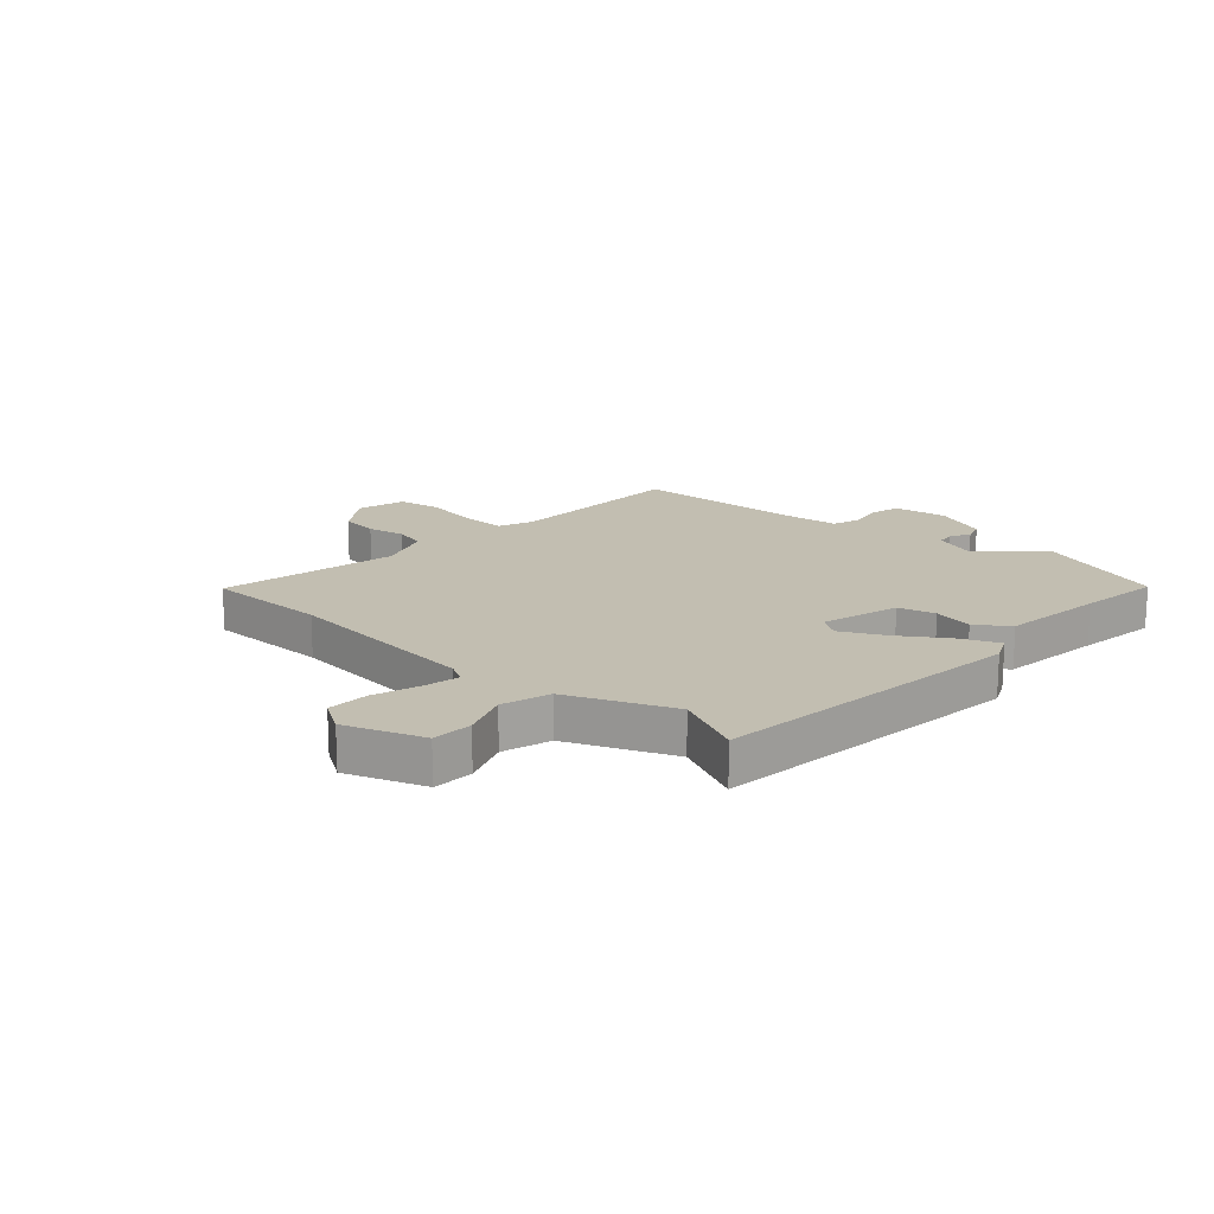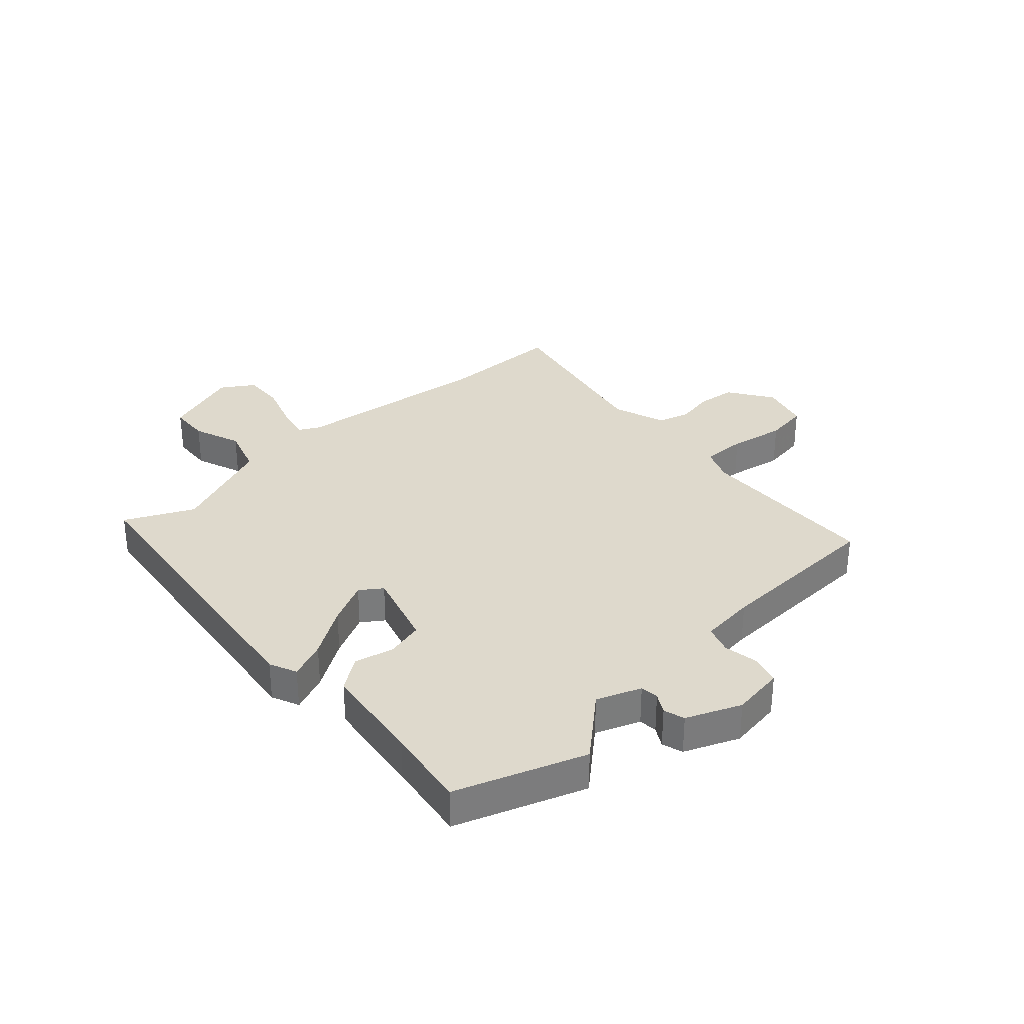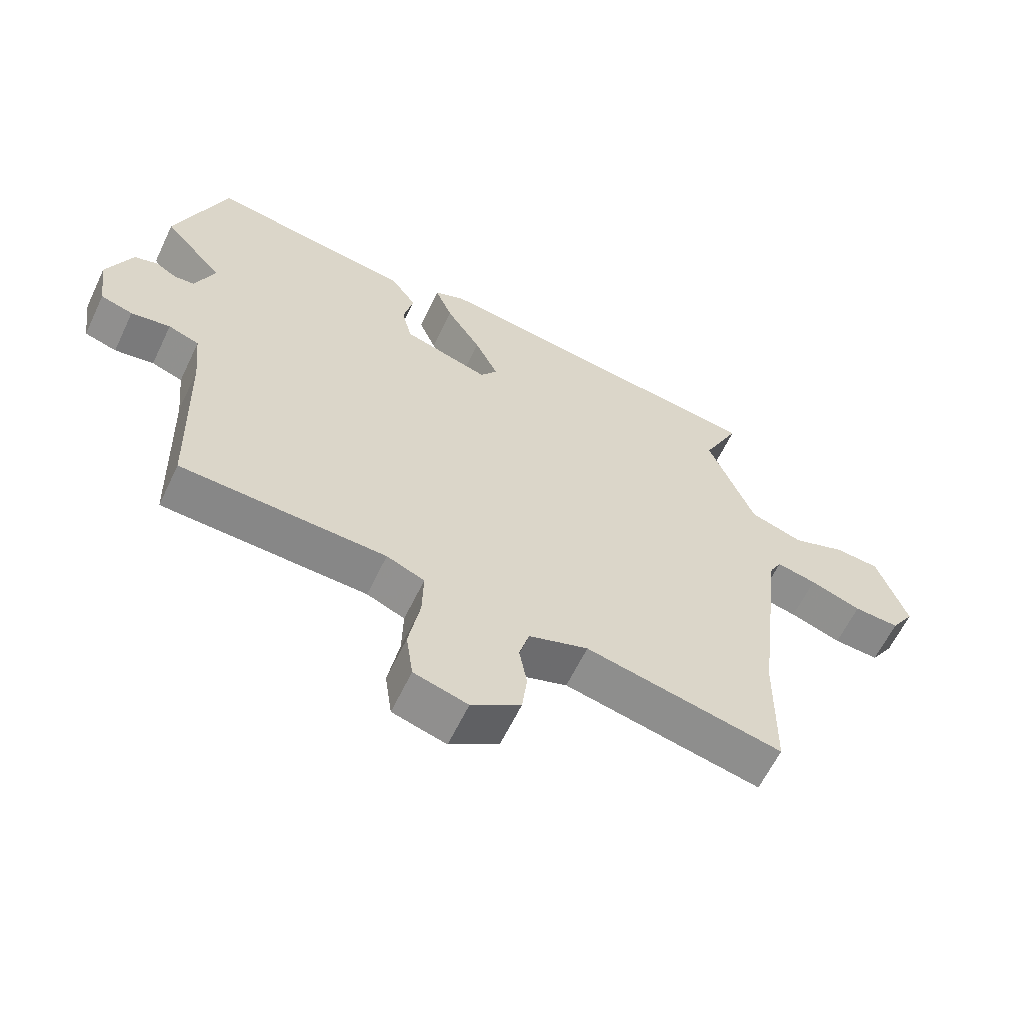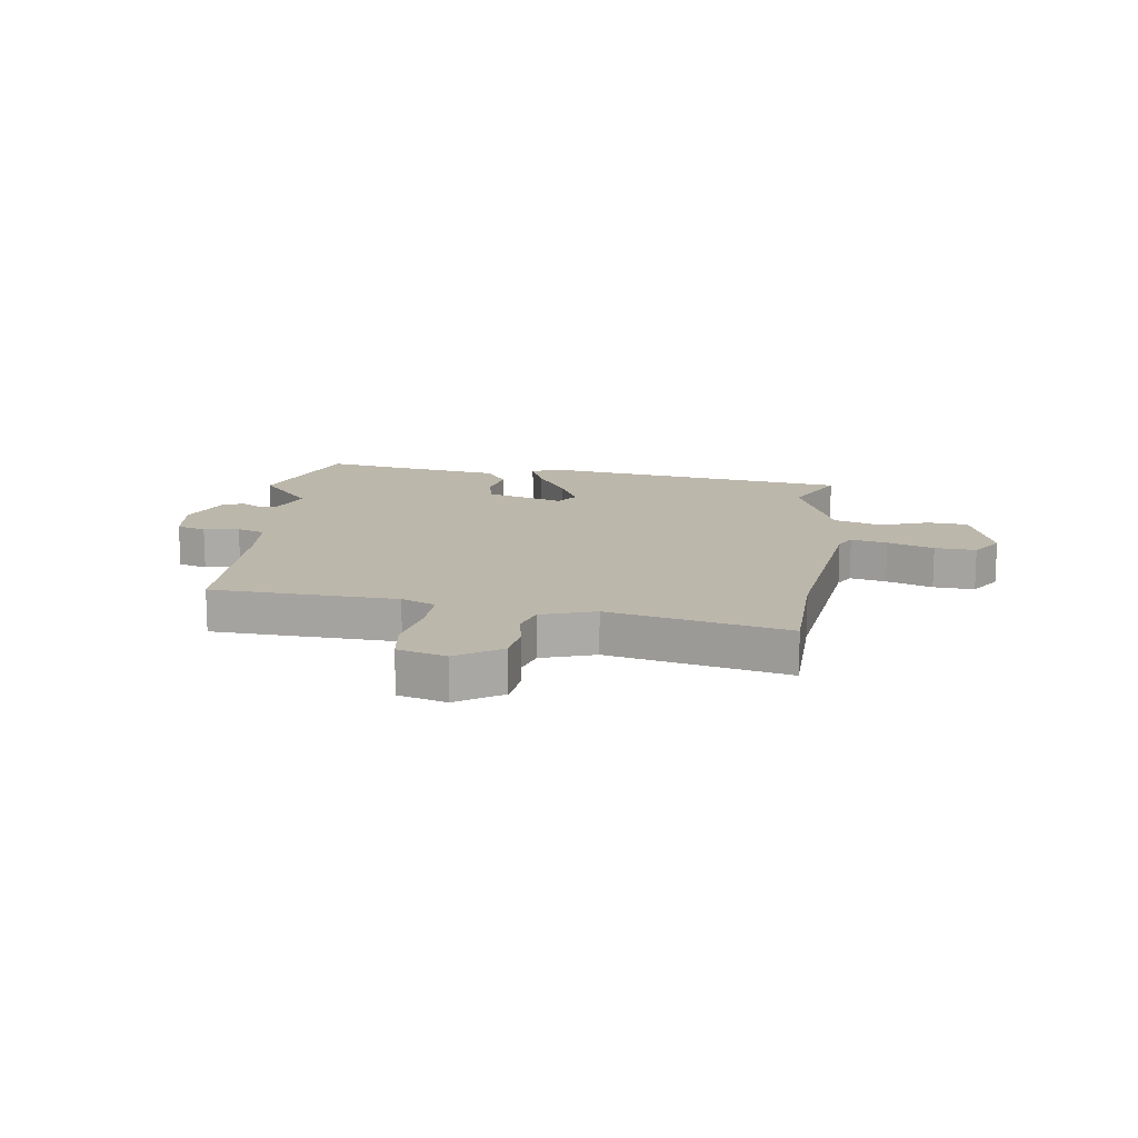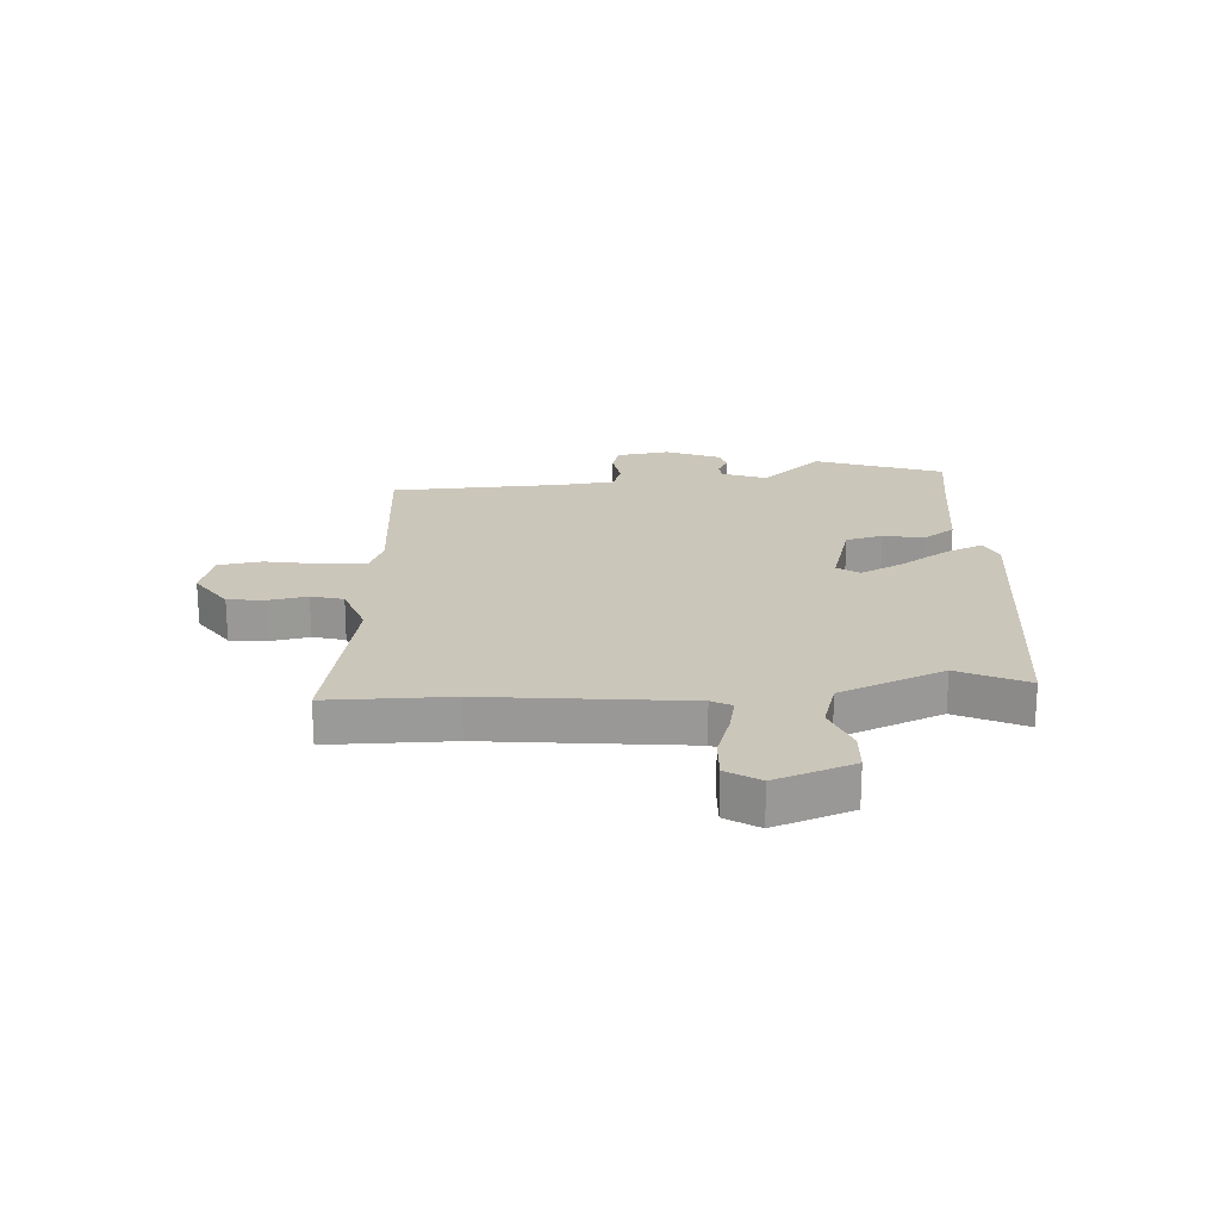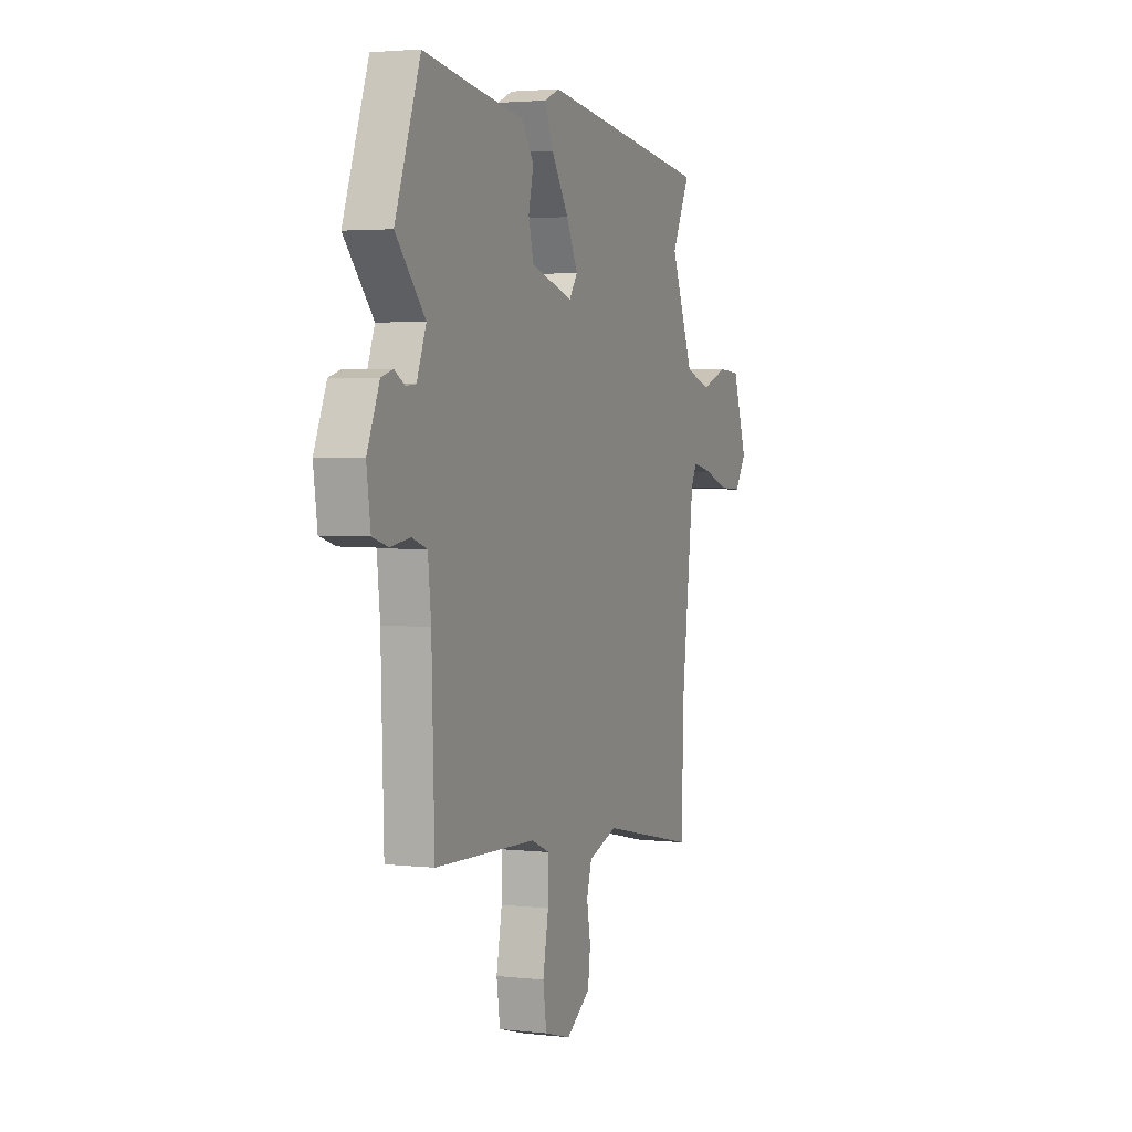
<metadata>
{"format":"obj","ext":"obj","renderer":"f3d","projection":"perspective","resolution":1024,"background":"white","views":[{"elev":17.1,"azim":-48.9,"up":"+Y"},{"elev":32.1,"azim":47.3,"up":"+Y"},{"elev":-61.7,"azim":154.5,"up":"+Z"},{"elev":14.3,"azim":-171.8,"up":"+Y"},{"elev":21.1,"azim":-94.3,"up":"+Y"},{"elev":3.0,"azim":111.4,"up":"+Z"}]}
</metadata>
<code>
v -0.515 0.07 0.456
v 0.036 0.07 0.529
v 0.084 0.07 0.508
v 0.057 0.07 0.442
v 0.002 0.07 0.356
v -0.035 0.07 0.28
v -0.008 0.07 0.242
v 0.128 0.07 0.283
v 0.144 0.07 0.348
v 0.128 0.07 0.418
v 0.168 0.07 0.475
v 0.348 0.07 0.501
v 0.491 0.07 0.524
v 0.572 0.07 0.3
v 0.478 0.07 0.193
v 0.508 0.07 0.116
v 0.54 0.07 0.113
v 0.574 0.07 0.133
v 0.611 0.07 0.122
v 0.651 0.07 0.027
v 0.638 0.07 -0.066
v 0.587 0.07 -0.081
v 0.525 0.07 -0.071
v 0.476 0.07 -0.088
v 0.466 0.07 -0.185
v 0.457 0.07 -0.488
v 0.133 0.07 -0.501
v 0.073 0.07 -0.526
v 0.075 0.07 -0.604
v 0.093 0.07 -0.701
v 0.082 0.07 -0.778
v -0.003 0.07 -0.802
v -0.081 0.07 -0.75
v -0.089 0.07 -0.684
v -0.077 0.07 -0.617
v -0.093 0.07 -0.561
v -0.187 0.07 -0.529
v -0.499 0.07 -0.596
v -0.502 0.07 -0.381
v -0.544 0.07 -0.03
v -0.563 0.07 0.005
v -0.626 0.07 -0.009
v -0.707 0.07 -0.037
v -0.779 0.07 -0.041
v -0.816 0.07 0.016
v -0.769 0.07 0.153
v -0.698 0.07 0.158
v -0.614 0.07 0.127
v -0.53 0.07 0.154
v -0.457 0.07 0.337
v -0.515 0 0.456
v 0.036 0 0.529
v 0.084 0 0.508
v 0.057 0 0.442
v 0.002 0 0.356
v -0.035 0 0.28
v -0.008 0 0.242
v 0.128 0 0.283
v 0.144 0 0.348
v 0.128 0 0.418
v 0.168 0 0.475
v 0.348 0 0.501
v 0.491 0 0.524
v 0.572 0 0.3
v 0.478 0 0.193
v 0.508 0 0.116
v 0.54 0 0.113
v 0.574 0 0.133
v 0.611 0 0.122
v 0.651 0 0.027
v 0.638 0 -0.066
v 0.587 0 -0.081
v 0.525 0 -0.071
v 0.476 0 -0.088
v 0.466 0 -0.185
v 0.457 0 -0.488
v 0.133 0 -0.501
v 0.073 0 -0.526
v 0.075 0 -0.604
v 0.093 0 -0.701
v 0.082 0 -0.778
v -0.003 0 -0.802
v -0.081 0 -0.75
v -0.089 0 -0.684
v -0.077 0 -0.617
v -0.093 0 -0.561
v -0.187 0 -0.529
v -0.499 0 -0.596
v -0.502 0 -0.381
v -0.544 0 -0.03
v -0.563 0 0.005
v -0.626 0 -0.009
v -0.707 0 -0.037
v -0.779 0 -0.041
v -0.816 0 0.016
v -0.769 0 0.153
v -0.698 0 0.158
v -0.614 0 0.127
v -0.53 0 0.154
v -0.457 0 0.337
f 46 47 48
f 45 46 48
f 44 45 48
f 43 44 48
f 42 43 48
f 41 42 48 49
f 40 41 49 50
f 37 38 39
f 39 40 50
f 37 39 50
f 36 37 50
f 33 34 35
f 32 33 35
f 31 32 35
f 30 31 35
f 29 30 35
f 28 29 35 36
f 27 28 36 50
f 27 50 1
f 26 27 1
f 25 26 1
f 21 22 23
f 20 21 23
f 19 20 23
f 18 19 23
f 17 18 23
f 16 17 23 24
f 15 16 24
f 12 13 14 15
f 15 24 25
f 12 15 25
f 11 12 25
f 10 11 25
f 9 10 25
f 3 4 5
f 2 3 5
f 1 2 5
f 1 5 6
f 8 9 25
f 7 8 25
f 7 25 1
f 1 6 7
f 98 97 96
f 98 96 95
f 98 95 94
f 98 94 93
f 98 93 92
f 99 98 92 91
f 100 99 91 90
f 89 88 87
f 100 90 89
f 100 89 87
f 100 87 86
f 85 84 83
f 85 83 82
f 85 82 81
f 85 81 80
f 85 80 79
f 86 85 79 78
f 100 86 78 77
f 51 100 77
f 51 77 76
f 51 76 75
f 73 72 71
f 73 71 70
f 73 70 69
f 73 69 68
f 73 68 67
f 74 73 67 66
f 74 66 65
f 65 64 63 62
f 75 74 65
f 75 65 62
f 75 62 61
f 75 61 60
f 75 60 59
f 55 54 53
f 55 53 52
f 55 52 51
f 56 55 51
f 75 59 58
f 75 58 57
f 51 75 57
f 57 56 51
f 1 51 52 2
f 2 52 53 3
f 3 53 54 4
f 4 54 55 5
f 5 55 56 6
f 6 56 57 7
f 7 57 58 8
f 8 58 59 9
f 9 59 60 10
f 10 60 61 11
f 11 61 62 12
f 12 62 63 13
f 13 63 64 14
f 14 64 65 15
f 15 65 66 16
f 16 66 67 17
f 17 67 68 18
f 18 68 69 19
f 19 69 70 20
f 20 70 71 21
f 21 71 72 22
f 22 72 73 23
f 23 73 74 24
f 24 74 75 25
f 25 75 76 26
f 26 76 77 27
f 27 77 78 28
f 28 78 79 29
f 29 79 80 30
f 30 80 81 31
f 31 81 82 32
f 32 82 83 33
f 33 83 84 34
f 34 84 85 35
f 35 85 86 36
f 36 86 87 37
f 37 87 88 38
f 38 88 89 39
f 39 89 90 40
f 40 90 91 41
f 41 91 92 42
f 42 92 93 43
f 43 93 94 44
f 44 94 95 45
f 45 95 96 46
f 46 96 97 47
f 47 97 98 48
f 48 98 99 49
f 49 99 100 50
f 50 100 51 1

</code>
